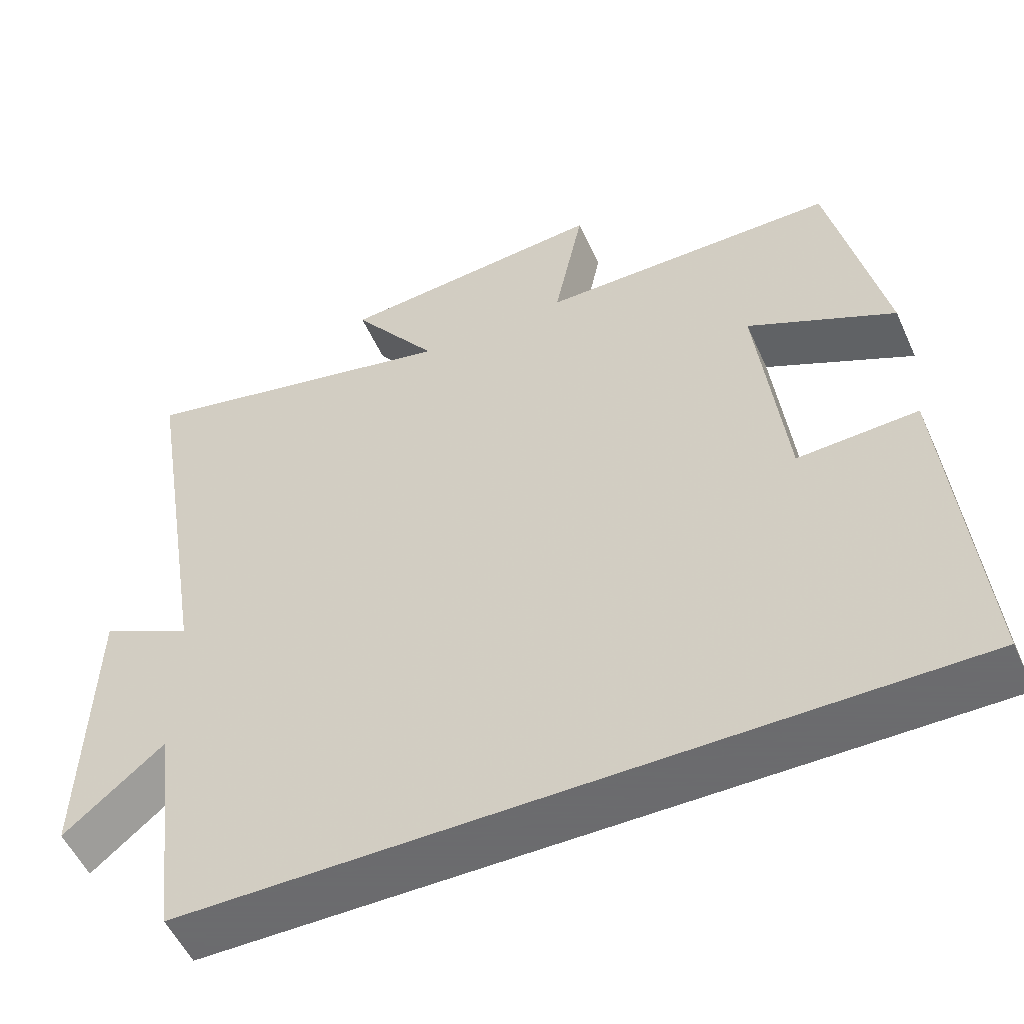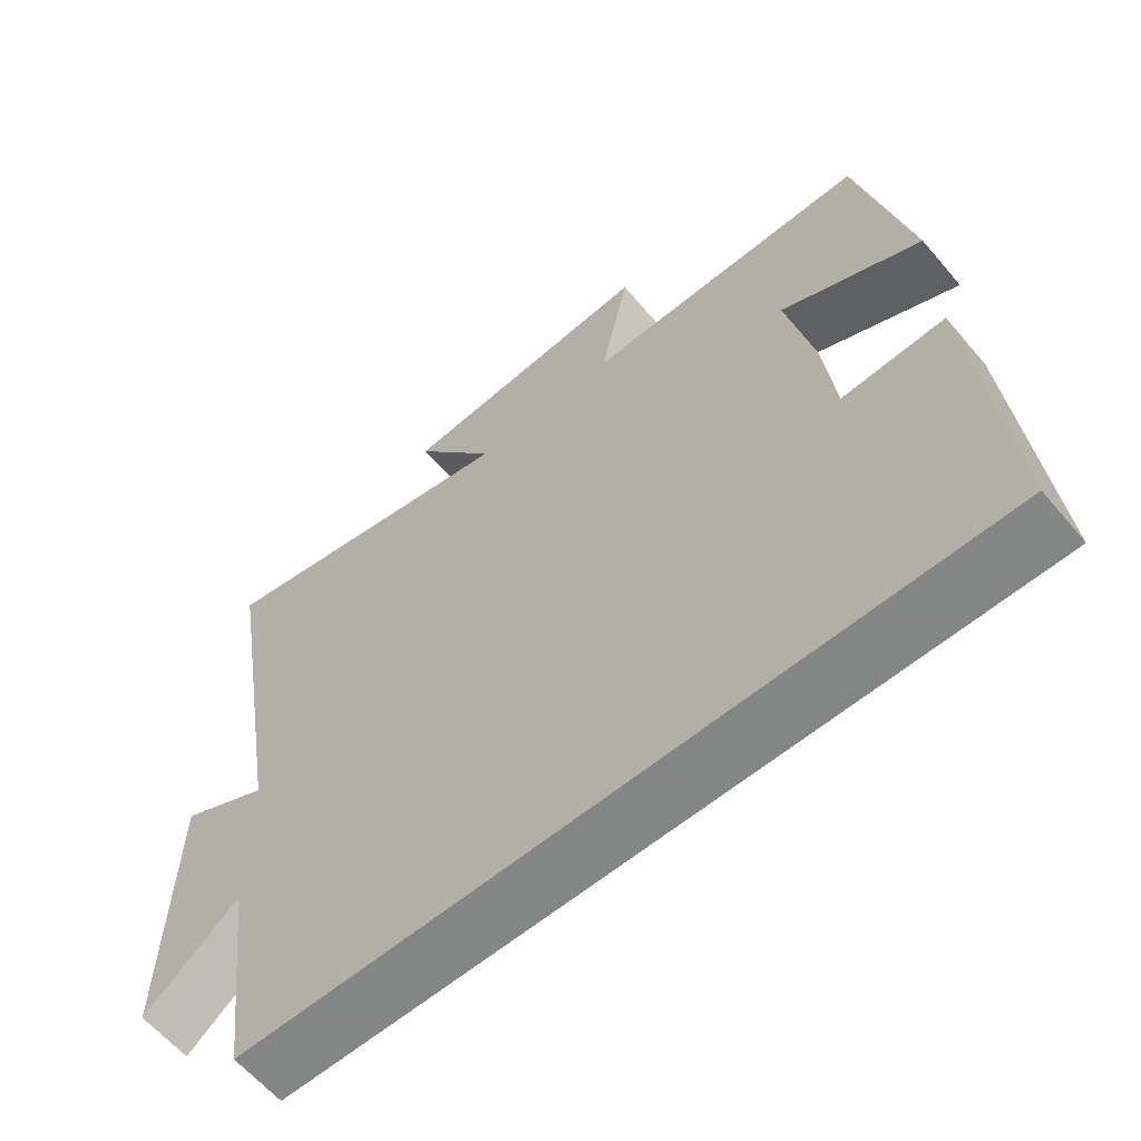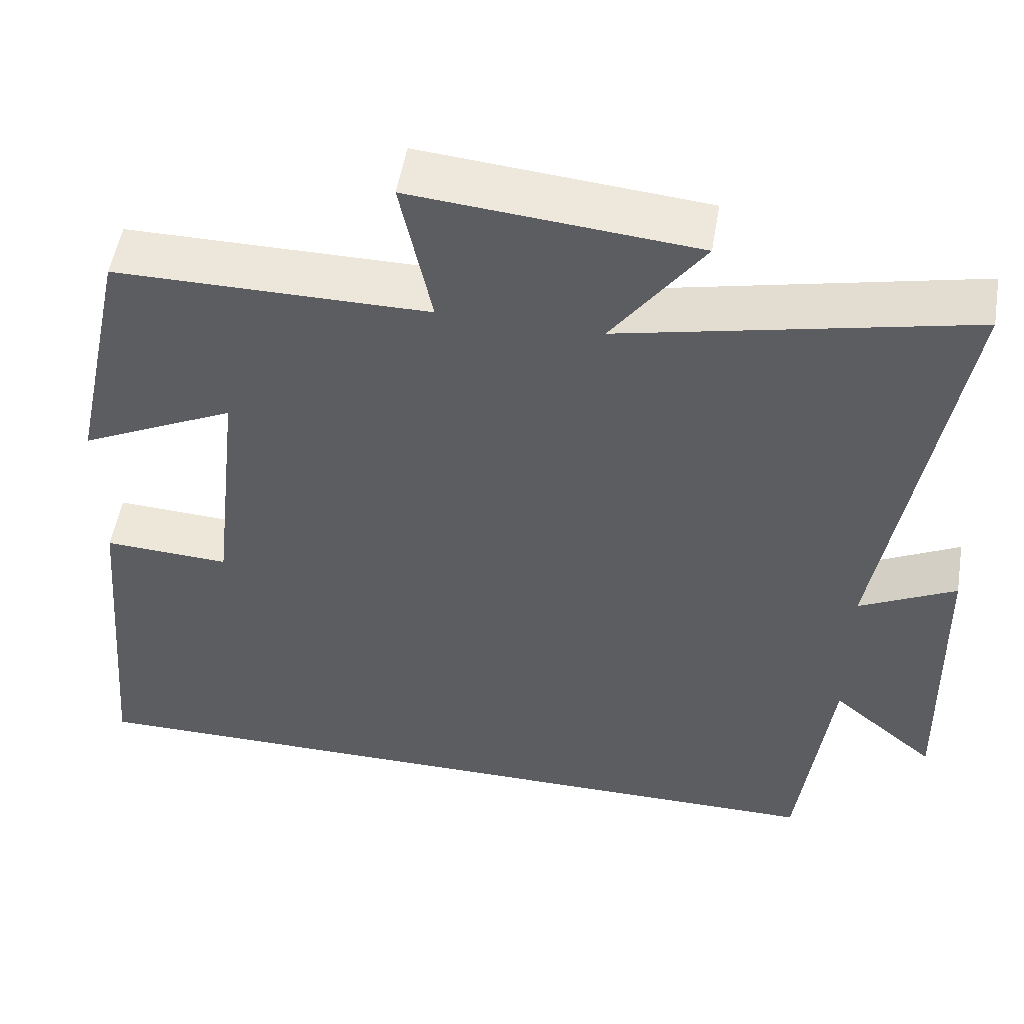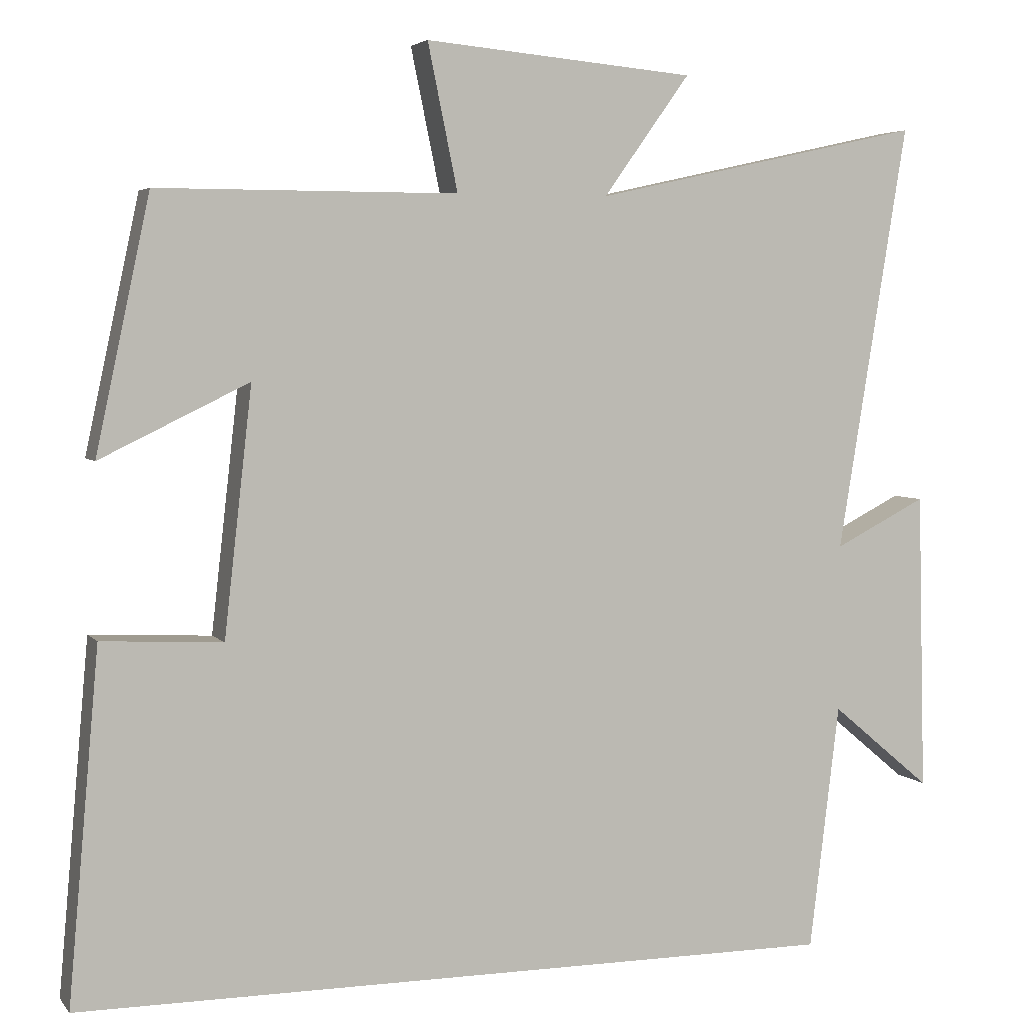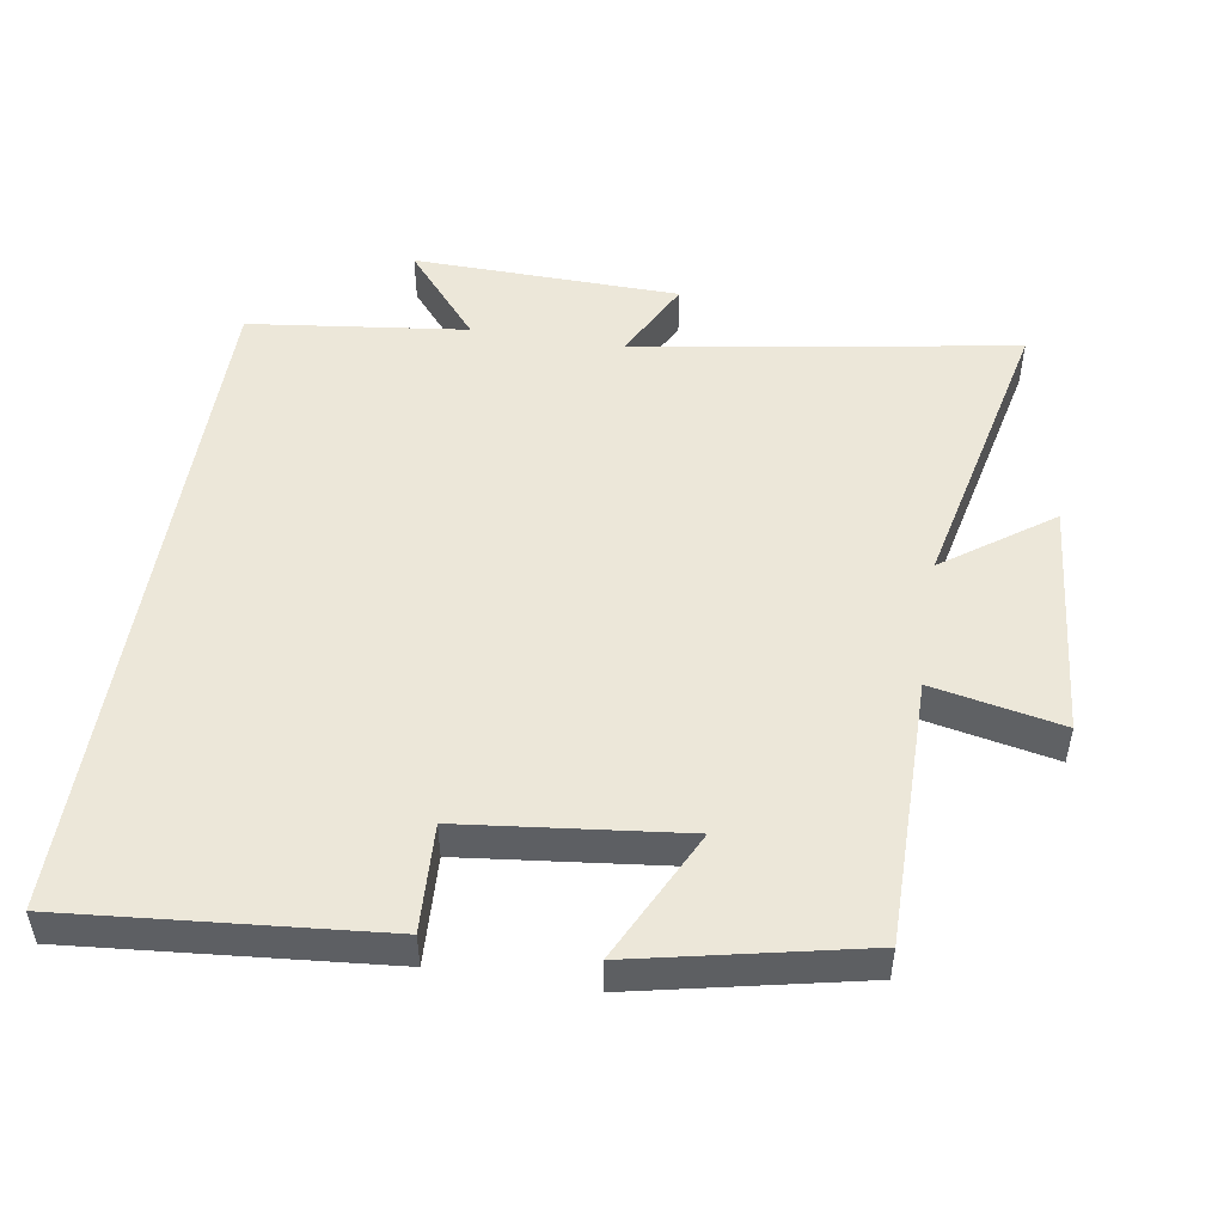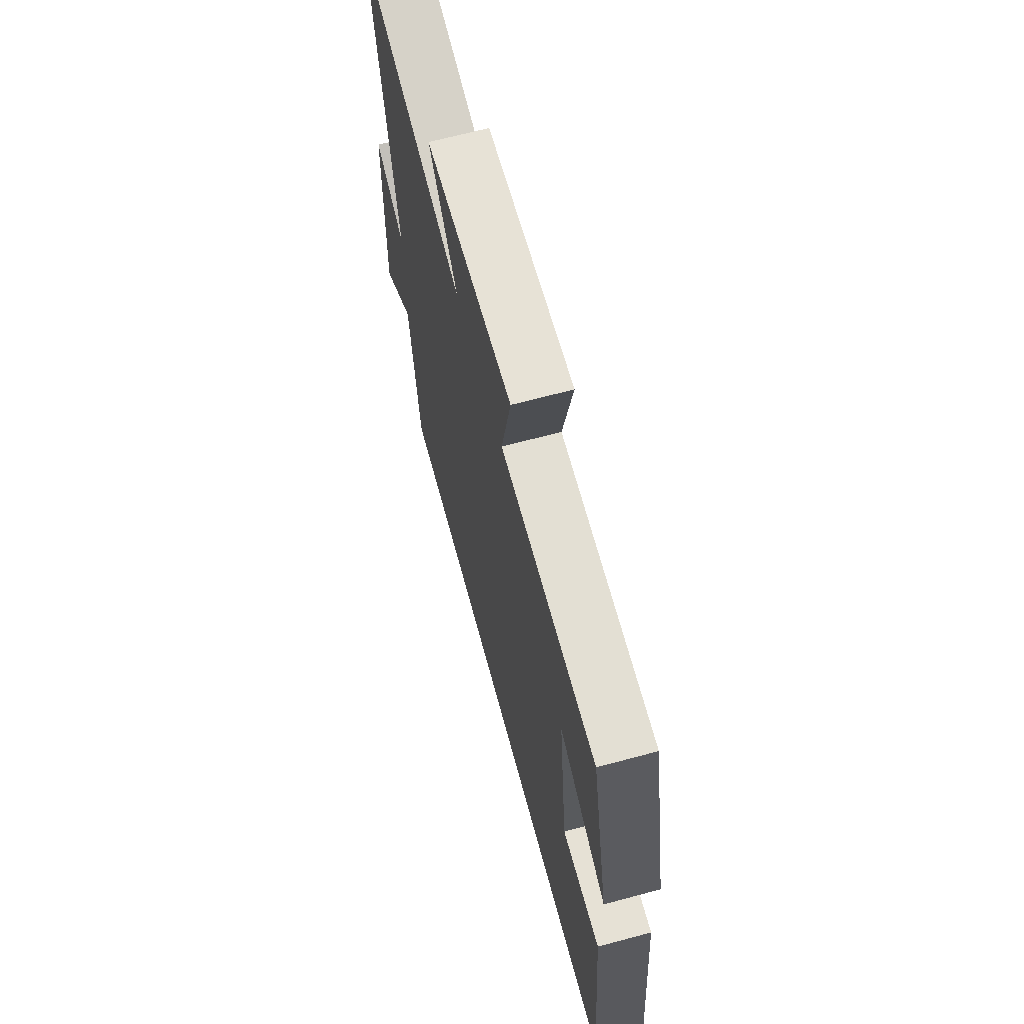
<metadata>
{"format":"obj","ext":"obj","renderer":"f3d","projection":"perspective","resolution":1024,"background":"white","views":[{"elev":-53.5,"azim":-156.0,"up":"+Z"},{"elev":-61.6,"azim":-139.9,"up":"+Z"},{"elev":52.4,"azim":9.5,"up":"+Z"},{"elev":4.3,"azim":-19.7,"up":"+Z"},{"elev":49.8,"azim":-80.9,"up":"+Y"},{"elev":67.1,"azim":-105.1,"up":"+Z"}]}
</metadata>
<code>
v -0.54 0.07 -0.5
v -0.5 0.07 -0.046
v -0.343 0.07 -0.054
v -0.307 0.07 0.266
v -0.5 0.07 0.172
v -0.43 0.07 0.5
v -0.04 0.07 0.5
v -0.079 0.07 0.689
v 0.273 0.07 0.657
v 0.16 0.07 0.5
v 0.591 0.07 0.595
v 0.5 0.07 0.039
v 0.62 0.07 0.1
v 0.63 0.07 -0.29
v 0.5 0.07 -0.181
v 0.461 0.07 -0.5
v -0.54 0 -0.5
v -0.5 0 -0.046
v -0.343 0 -0.054
v -0.307 0 0.266
v -0.5 0 0.172
v -0.43 0 0.5
v -0.04 0 0.5
v -0.079 0 0.689
v 0.273 0 0.657
v 0.16 0 0.5
v 0.591 0 0.595
v 0.5 0 0.039
v 0.62 0 0.1
v 0.63 0 -0.29
v 0.5 0 -0.181
v 0.461 0 -0.5
f 1 2 3
f 16 1 3
f 15 16 3
f 12 13 14 15
f 12 15 3 4
f 10 11 12 4
f 7 8 9 10
f 6 7 10
f 5 6 10
f 4 5 10
f 19 18 17
f 19 17 32
f 19 32 31
f 31 30 29 28
f 20 19 31 28
f 20 28 27 26
f 26 25 24 23
f 26 23 22
f 26 22 21
f 26 21 20
f 1 17 18 2
f 2 18 19 3
f 3 19 20 4
f 4 20 21 5
f 5 21 22 6
f 6 22 23 7
f 7 23 24 8
f 8 24 25 9
f 9 25 26 10
f 10 26 27 11
f 11 27 28 12
f 12 28 29 13
f 13 29 30 14
f 14 30 31 15
f 15 31 32 16
f 16 32 17 1

</code>
